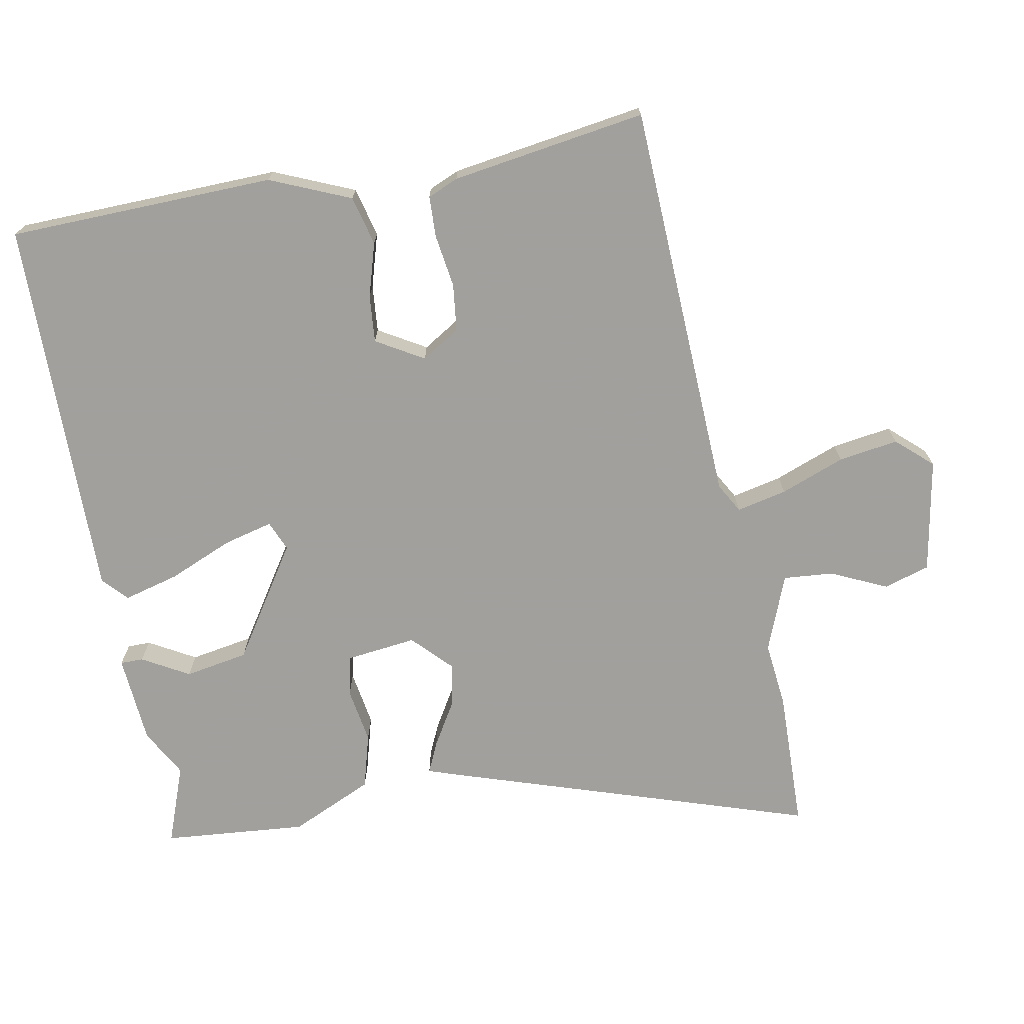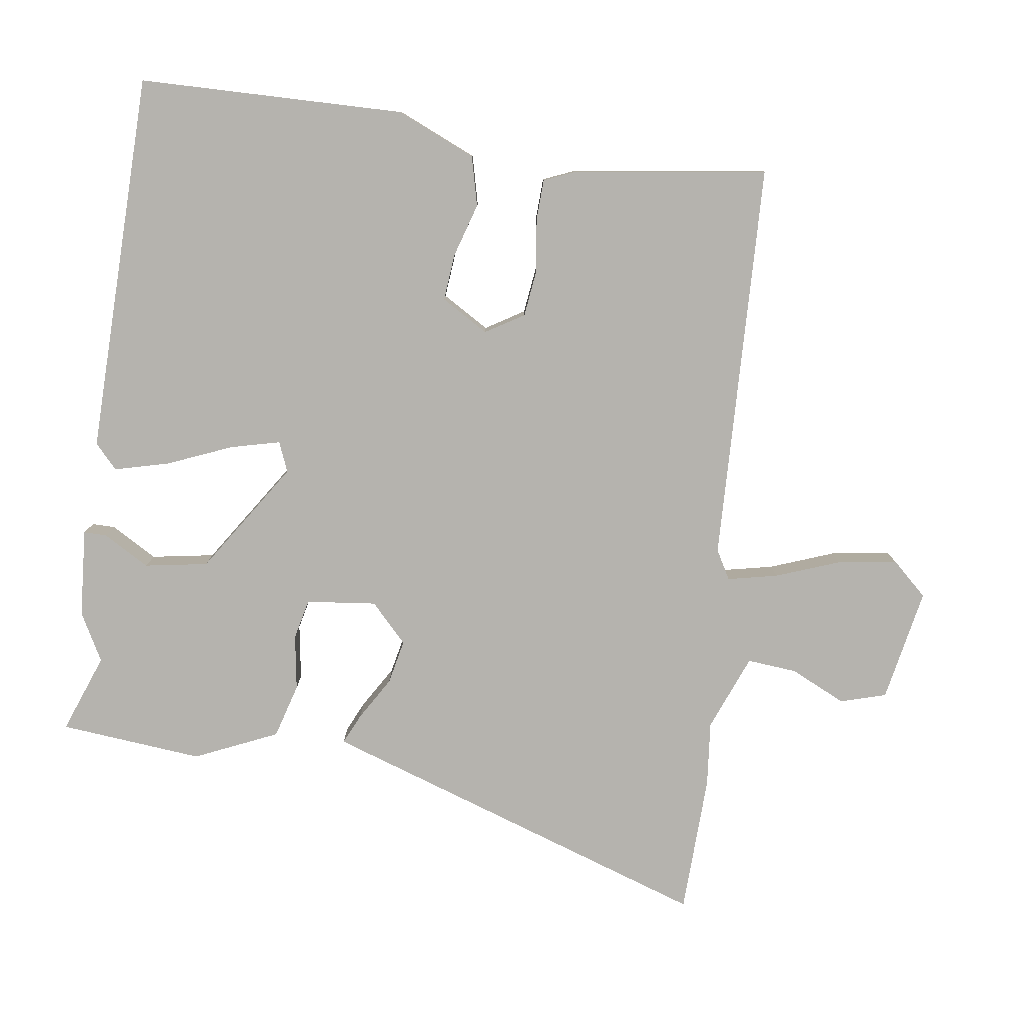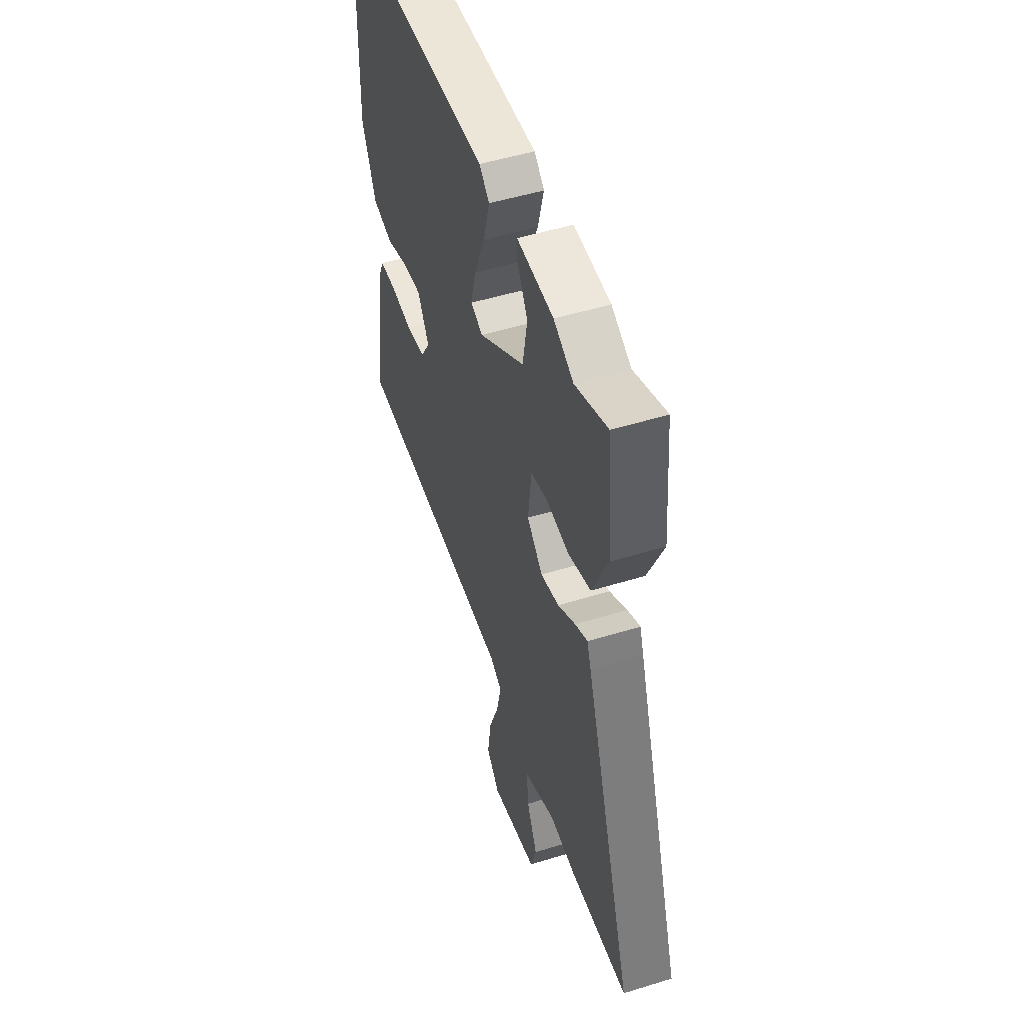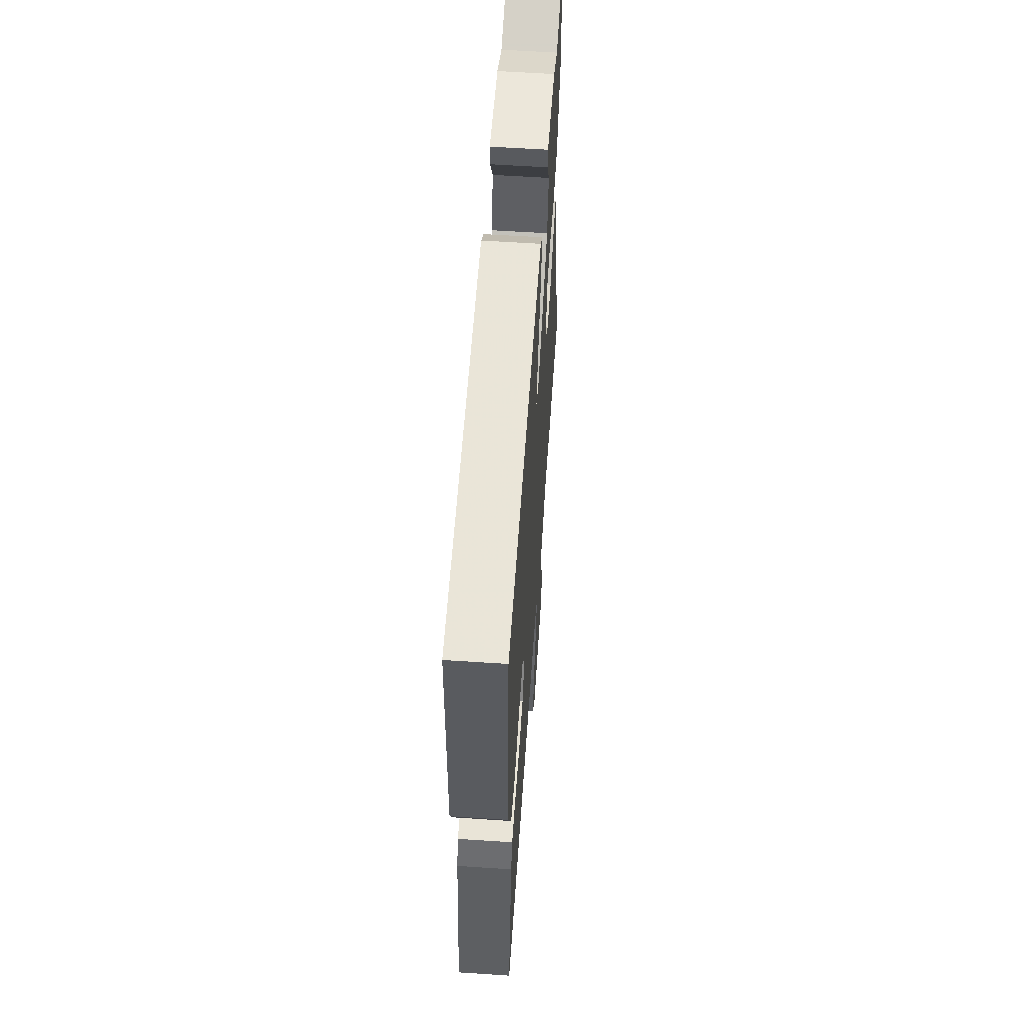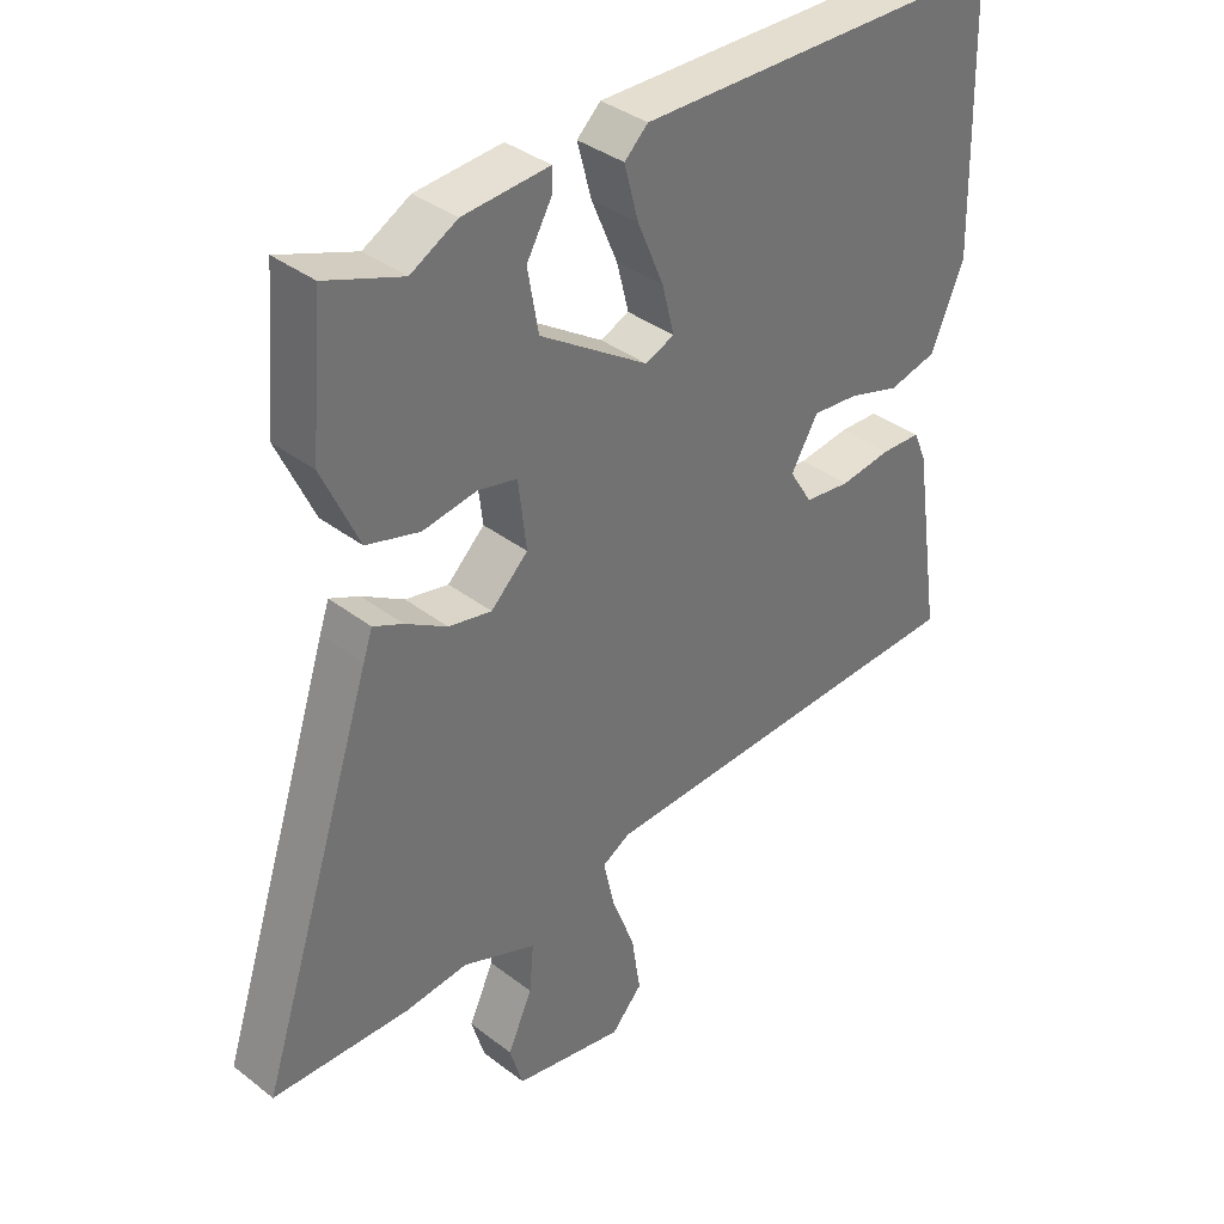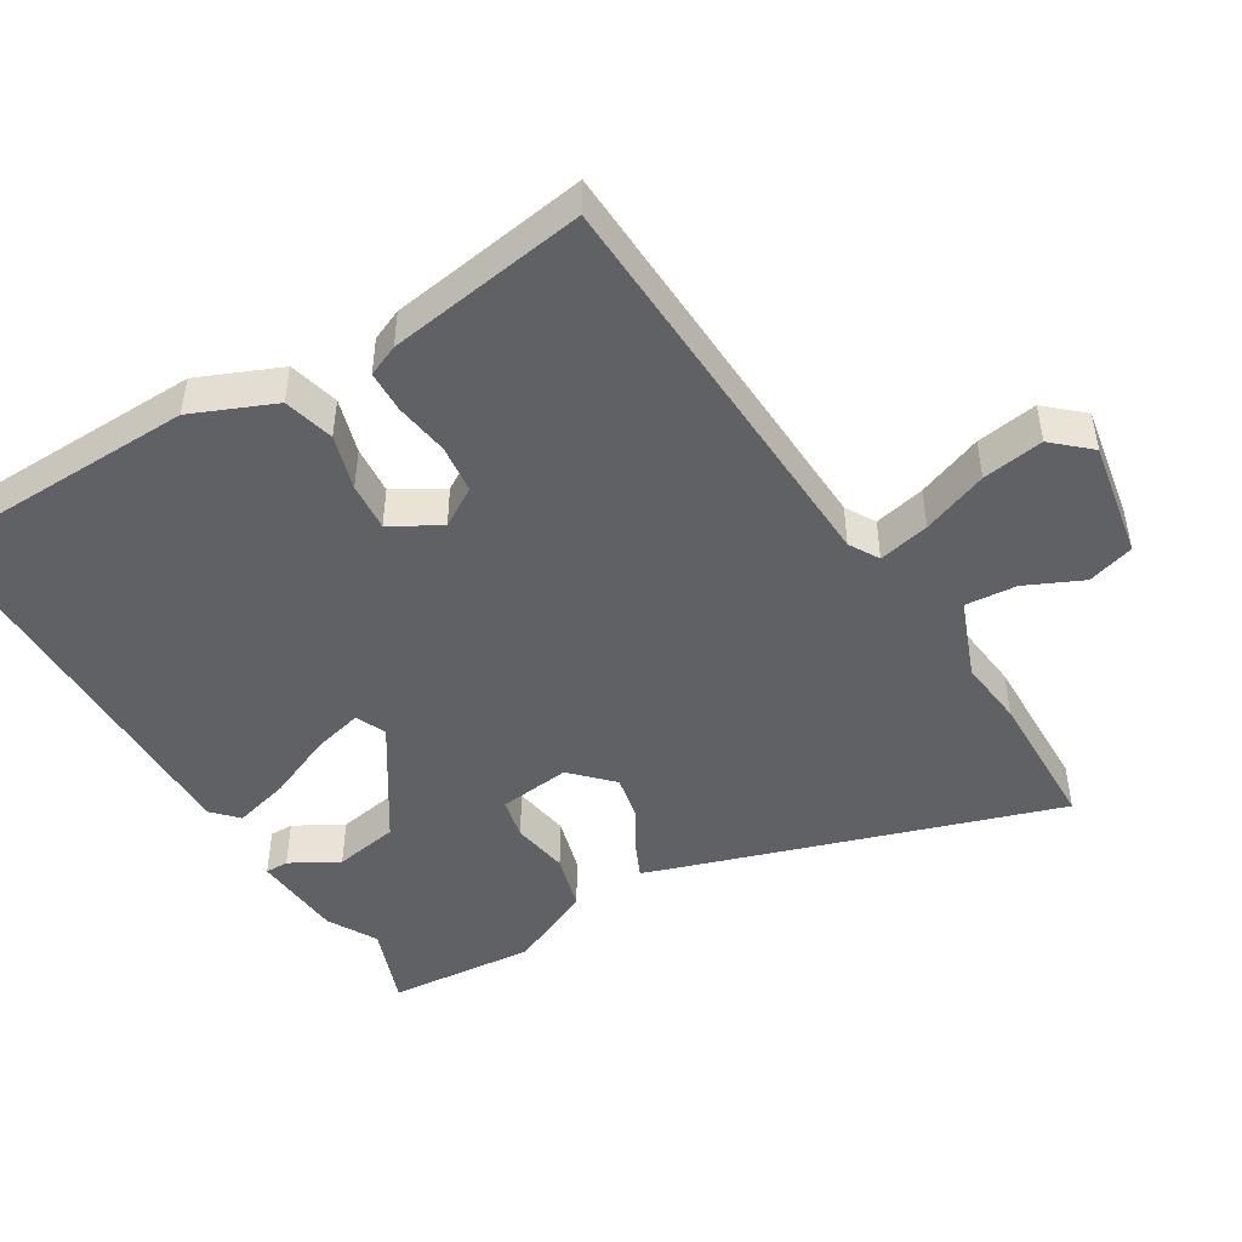
<metadata>
{"format":"obj","ext":"obj","renderer":"f3d","projection":"perspective","resolution":1024,"background":"white","views":[{"elev":-71.7,"azim":100.6,"up":"+Y"},{"elev":-80.0,"azim":81.6,"up":"+Y"},{"elev":50.0,"azim":-108.8,"up":"+Z"},{"elev":59.0,"azim":93.9,"up":"+Z"},{"elev":36.8,"azim":-45.2,"up":"+Z"},{"elev":-47.2,"azim":121.3,"up":"+Y"}]}
</metadata>
<code>
v 0.495 0.07 -0.433
v -0.083 0.07 -0.457
v -0.125 0.07 -0.481
v -0.109 0.07 -0.553
v -0.074 0.07 -0.645
v -0.061 0.07 -0.731
v -0.107 0.07 -0.782
v -0.271 0.07 -0.752
v -0.291 0.07 -0.686
v -0.254 0.07 -0.606
v -0.248 0.07 -0.534
v -0.358 0.07 -0.491
v -0.452 0.07 -0.501
v -0.654 0.07 -0.496
v -0.482 0.07 0.03
v -0.468 0.07 0.071
v -0.424 0.07 0.051
v -0.362 0.07 0.014
v -0.298 0.07 0.001
v -0.243 0.07 0.054
v -0.255 0.07 0.155
v -0.313 0.07 0.168
v -0.393 0.07 0.155
v -0.472 0.07 0.177
v -0.526 0.07 0.296
v -0.508 0.07 0.503
v -0.394 0.07 0.461
v -0.325 0.07 0.499
v -0.197 0.07 0.509
v -0.197 0.07 0.476
v -0.235 0.07 0.409
v -0.219 0.07 0.318
v -0.058 0.07 0.213
v -0.015 0.07 0.231
v -0.033 0.07 0.302
v -0.072 0.07 0.394
v -0.093 0.07 0.473
v -0.058 0.07 0.506
v 0.492 0.07 0.5
v 0.502 0.07 0.117
v 0.453 0.07 0.002
v 0.382 0.07 -0.016
v 0.305 0.07 0.007
v 0.237 0.07 0.013
v 0.197 0.07 -0.055
v 0.231 0.07 -0.11
v 0.299 0.07 -0.118
v 0.375 0.07 -0.107
v 0.434 0.07 -0.109
v 0.453 0.07 -0.153
v 0.495 0 -0.433
v -0.083 0 -0.457
v -0.125 0 -0.481
v -0.109 0 -0.553
v -0.074 0 -0.645
v -0.061 0 -0.731
v -0.107 0 -0.782
v -0.271 0 -0.752
v -0.291 0 -0.686
v -0.254 0 -0.606
v -0.248 0 -0.534
v -0.358 0 -0.491
v -0.452 0 -0.501
v -0.654 0 -0.496
v -0.482 0 0.03
v -0.468 0 0.071
v -0.424 0 0.051
v -0.362 0 0.014
v -0.298 0 0.001
v -0.243 0 0.054
v -0.255 0 0.155
v -0.313 0 0.168
v -0.393 0 0.155
v -0.472 0 0.177
v -0.526 0 0.296
v -0.508 0 0.503
v -0.394 0 0.461
v -0.325 0 0.499
v -0.197 0 0.509
v -0.197 0 0.476
v -0.235 0 0.409
v -0.219 0 0.318
v -0.058 0 0.213
v -0.015 0 0.231
v -0.033 0 0.302
v -0.072 0 0.394
v -0.093 0 0.473
v -0.058 0 0.506
v 0.492 0 0.5
v 0.502 0 0.117
v 0.453 0 0.002
v 0.382 0 -0.016
v 0.305 0 0.007
v 0.237 0 0.013
v 0.197 0 -0.055
v 0.231 0 -0.11
v 0.299 0 -0.118
v 0.375 0 -0.107
v 0.434 0 -0.109
v 0.453 0 -0.153
f 50 1 2
f 49 50 2
f 48 49 2
f 47 48 2
f 46 47 2 3
f 45 46 3
f 44 45 3
f 41 42 43
f 40 41 43
f 39 40 43
f 38 39 43
f 37 38 43
f 36 37 43
f 35 36 43
f 34 35 43 44
f 33 34 44 3
f 29 30 31
f 28 29 31
f 27 28 31
f 27 31 32
f 26 27 32
f 25 26 32
f 24 25 32
f 23 24 32
f 22 23 32
f 21 22 32 33
f 16 17 18
f 15 16 18
f 14 15 18
f 13 14 18
f 12 13 18
f 11 12 18 19
f 8 9 10
f 7 8 10
f 6 7 10
f 5 6 10
f 4 5 10
f 3 4 10 11
f 20 21 33 3
f 3 11 19 20
f 52 51 100
f 52 100 99
f 52 99 98
f 52 98 97
f 53 52 97 96
f 53 96 95
f 53 95 94
f 93 92 91
f 93 91 90
f 93 90 89
f 93 89 88
f 93 88 87
f 93 87 86
f 93 86 85
f 94 93 85 84
f 53 94 84 83
f 81 80 79
f 81 79 78
f 81 78 77
f 82 81 77
f 82 77 76
f 82 76 75
f 82 75 74
f 82 74 73
f 82 73 72
f 83 82 72 71
f 68 67 66
f 68 66 65
f 68 65 64
f 68 64 63
f 68 63 62
f 69 68 62 61
f 60 59 58
f 60 58 57
f 60 57 56
f 60 56 55
f 60 55 54
f 61 60 54 53
f 53 83 71 70
f 70 69 61 53
f 1 51 52 2
f 2 52 53 3
f 3 53 54 4
f 4 54 55 5
f 5 55 56 6
f 6 56 57 7
f 7 57 58 8
f 8 58 59 9
f 9 59 60 10
f 10 60 61 11
f 11 61 62 12
f 12 62 63 13
f 13 63 64 14
f 14 64 65 15
f 15 65 66 16
f 16 66 67 17
f 17 67 68 18
f 18 68 69 19
f 19 69 70 20
f 20 70 71 21
f 21 71 72 22
f 22 72 73 23
f 23 73 74 24
f 24 74 75 25
f 25 75 76 26
f 26 76 77 27
f 27 77 78 28
f 28 78 79 29
f 29 79 80 30
f 30 80 81 31
f 31 81 82 32
f 32 82 83 33
f 33 83 84 34
f 34 84 85 35
f 35 85 86 36
f 36 86 87 37
f 37 87 88 38
f 38 88 89 39
f 39 89 90 40
f 40 90 91 41
f 41 91 92 42
f 42 92 93 43
f 43 93 94 44
f 44 94 95 45
f 45 95 96 46
f 46 96 97 47
f 47 97 98 48
f 48 98 99 49
f 49 99 100 50
f 50 100 51 1

</code>
